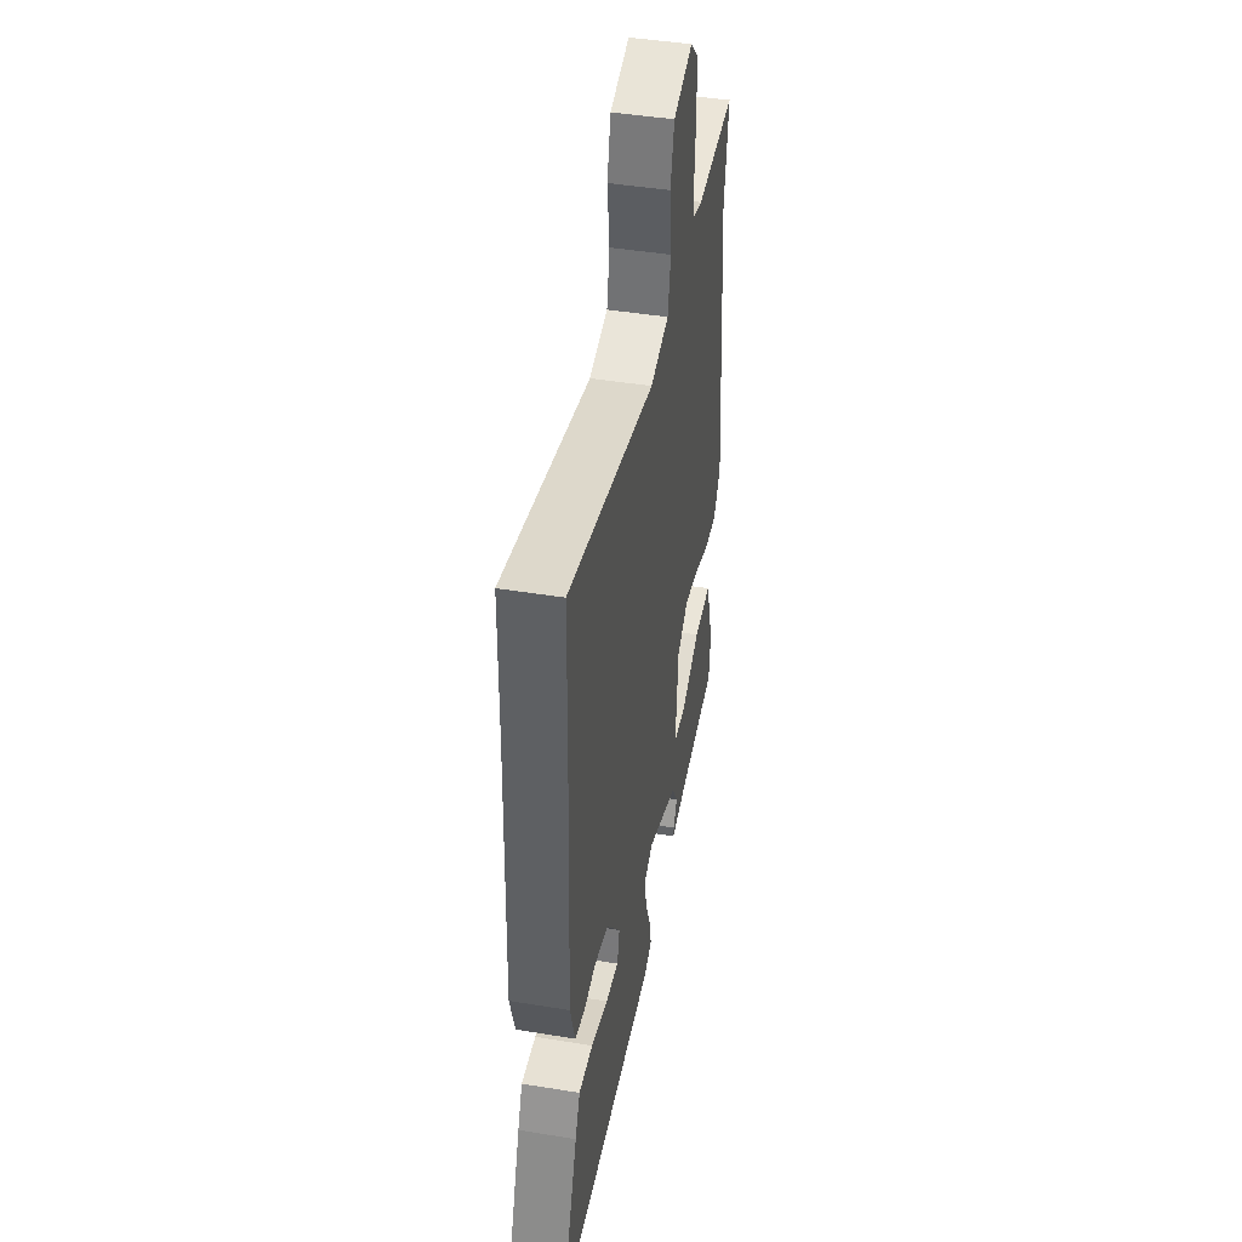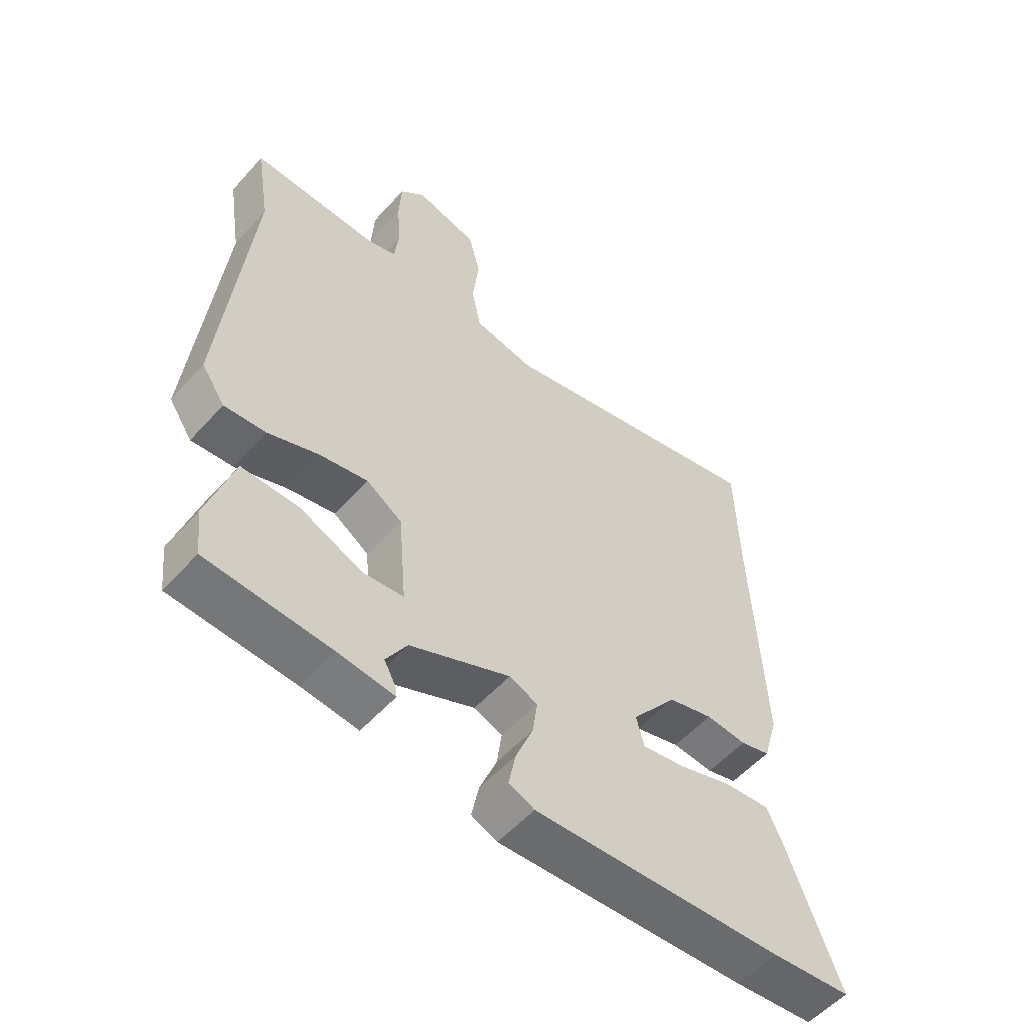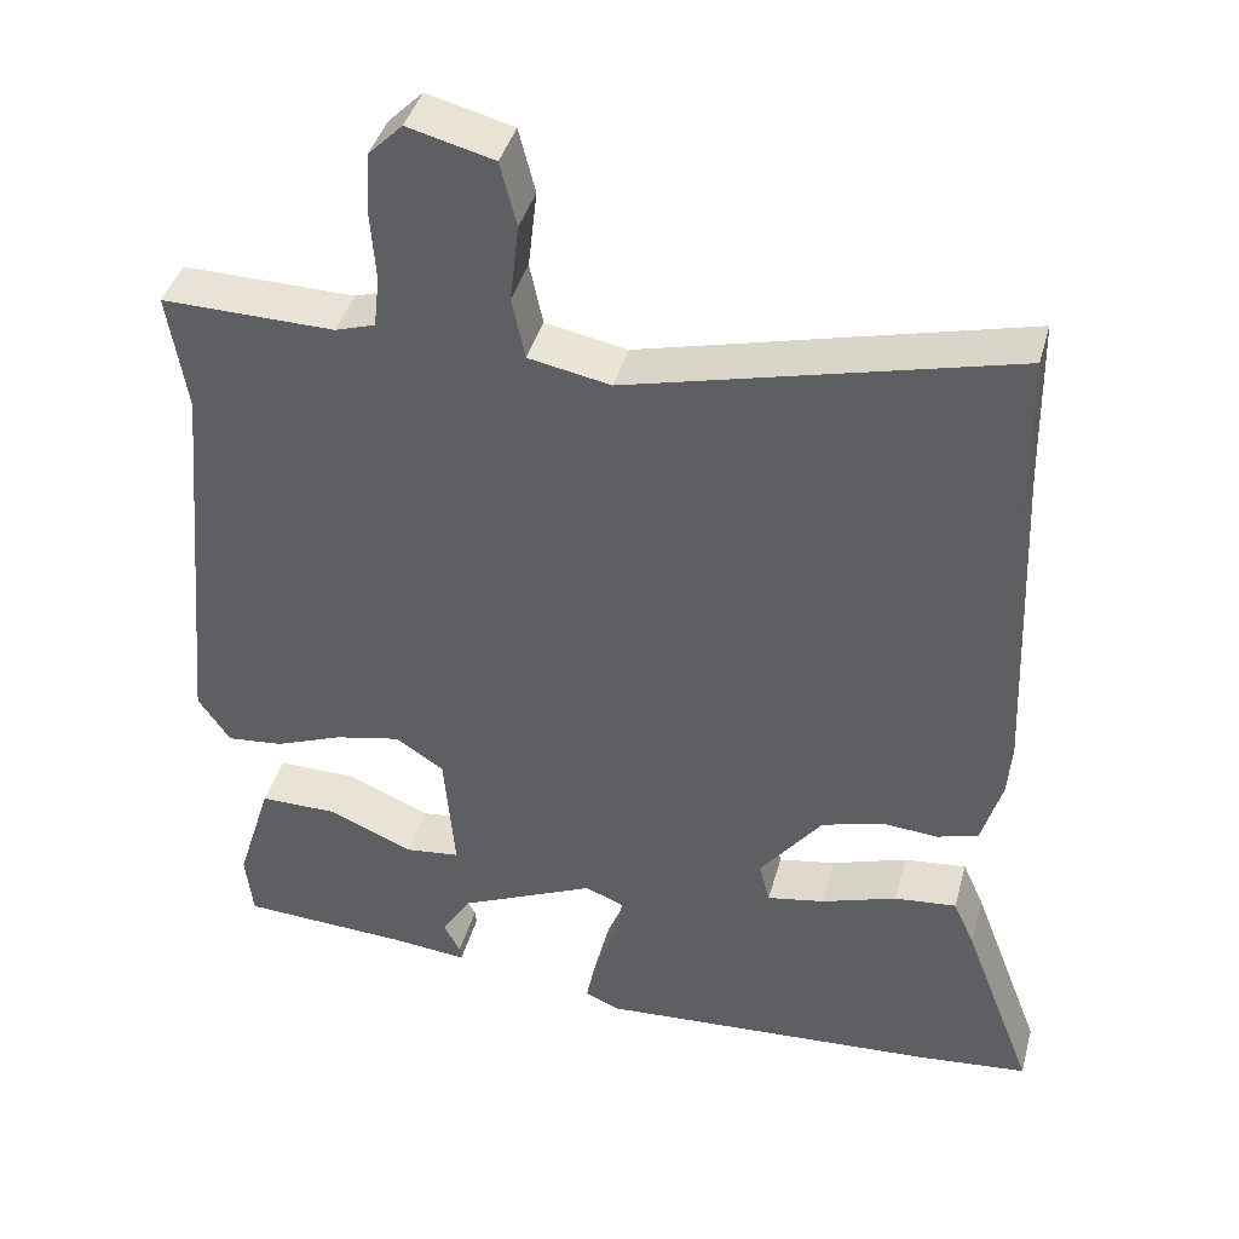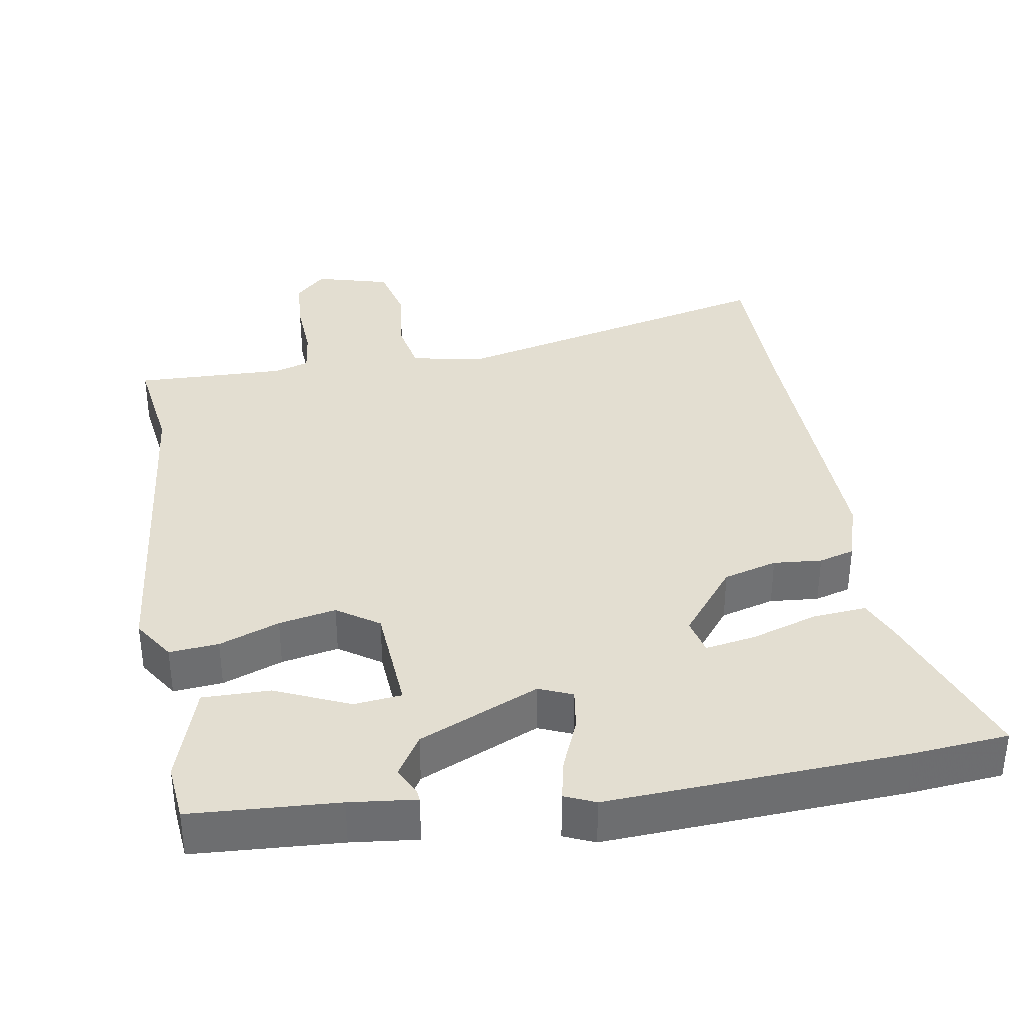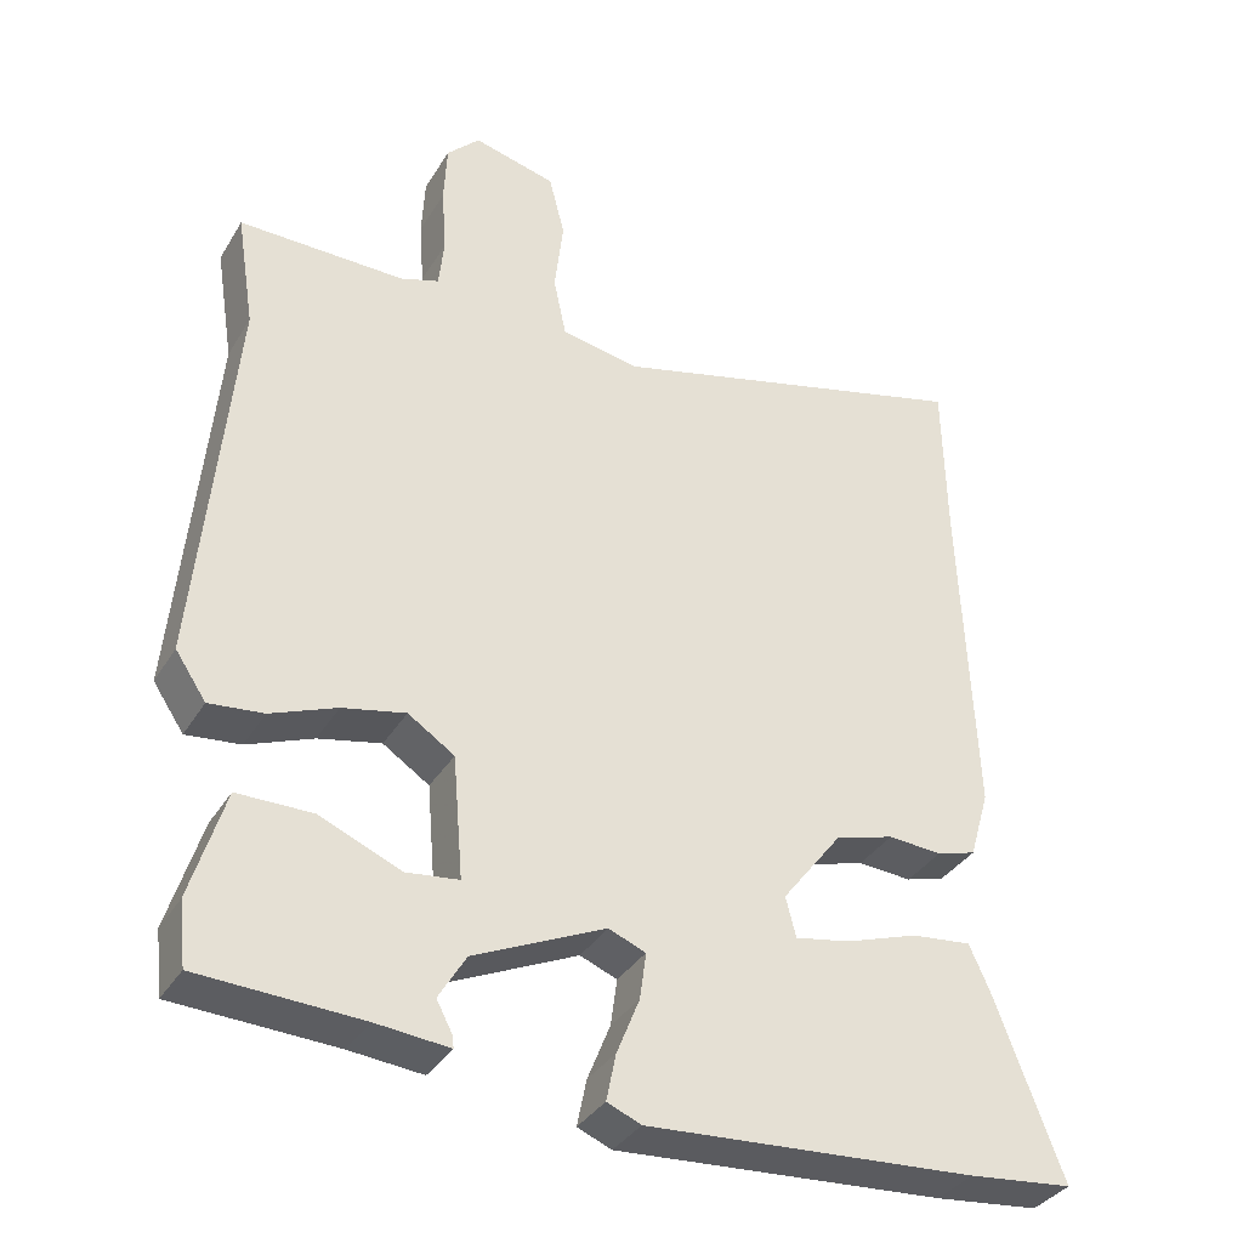
<metadata>
{"format":"obj","ext":"obj","renderer":"f3d","projection":"perspective","resolution":1024,"background":"white","views":[{"elev":44.9,"azim":-79.2,"up":"+Z"},{"elev":-55.5,"azim":138.8,"up":"+Z"},{"elev":41.3,"azim":-164.9,"up":"+Z"},{"elev":36.2,"azim":171.3,"up":"+Y"},{"elev":-35.2,"azim":152.7,"up":"+Z"}]}
</metadata>
<code>
v -0.454 0.07 -0.505
v -0.587 0.07 -0.491
v -0.501 0.07 -0.263
v -0.475 0.07 -0.205
v -0.399 0.07 -0.213
v -0.307 0.07 -0.244
v -0.237 0.07 -0.257
v -0.224 0.07 -0.206
v -0.3 0.07 -0.107
v -0.375 0.07 -0.085
v -0.443 0.07 -0.09
v -0.493 0.07 -0.075
v -0.518 0.07 0.011
v -0.501 0.07 0.428
v -0.497 0.07 0.637
v -0.031 0.07 0.518
v 0.069 0.07 0.537
v 0.085 0.07 0.613
v 0.074 0.07 0.709
v 0.094 0.07 0.788
v 0.199 0.07 0.815
v 0.241 0.07 0.773
v 0.245 0.07 0.696
v 0.239 0.07 0.612
v 0.246 0.07 0.549
v 0.295 0.07 0.533
v 0.506 0.07 0.536
v 0.483 0.07 0.39
v 0.528 0.07 -0.097
v 0.489 0.07 -0.155
v 0.42 0.07 -0.148
v 0.336 0.07 -0.115
v 0.256 0.07 -0.098
v 0.197 0.07 -0.137
v 0.184 0.07 -0.292
v 0.251 0.07 -0.3
v 0.355 0.07 -0.256
v 0.45 0.07 -0.256
v 0.493 0.07 -0.395
v 0.484 0.07 -0.475
v 0.278 0.07 -0.485
v 0.185 0.07 -0.494
v 0.187 0.07 -0.478
v 0.207 0.07 -0.44
v 0.172 0.07 -0.382
v 0.005 0.07 -0.306
v -0.042 0.07 -0.325
v -0.034 0.07 -0.384
v -0.005 0.07 -0.456
v 0.007 0.07 -0.515
v -0.036 0.07 -0.533
v -0.454 0 -0.505
v -0.587 0 -0.491
v -0.501 0 -0.263
v -0.475 0 -0.205
v -0.399 0 -0.213
v -0.307 0 -0.244
v -0.237 0 -0.257
v -0.224 0 -0.206
v -0.3 0 -0.107
v -0.375 0 -0.085
v -0.443 0 -0.09
v -0.493 0 -0.075
v -0.518 0 0.011
v -0.501 0 0.428
v -0.497 0 0.637
v -0.031 0 0.518
v 0.069 0 0.537
v 0.085 0 0.613
v 0.074 0 0.709
v 0.094 0 0.788
v 0.199 0 0.815
v 0.241 0 0.773
v 0.245 0 0.696
v 0.239 0 0.612
v 0.246 0 0.549
v 0.295 0 0.533
v 0.506 0 0.536
v 0.483 0 0.39
v 0.528 0 -0.097
v 0.489 0 -0.155
v 0.42 0 -0.148
v 0.336 0 -0.115
v 0.256 0 -0.098
v 0.197 0 -0.137
v 0.184 0 -0.292
v 0.251 0 -0.3
v 0.355 0 -0.256
v 0.45 0 -0.256
v 0.493 0 -0.395
v 0.484 0 -0.475
v 0.278 0 -0.485
v 0.185 0 -0.494
v 0.187 0 -0.478
v 0.207 0 -0.44
v 0.172 0 -0.382
v 0.005 0 -0.306
v -0.042 0 -0.325
v -0.034 0 -0.384
v -0.005 0 -0.456
v 0.007 0 -0.515
v -0.036 0 -0.533
f 48 49 50 51
f 47 48 51 1
f 41 42 43 44
f 41 44 45
f 40 41 45
f 39 40 45 46
f 36 37 38 39
f 35 36 39 46
f 29 30 31 32
f 28 29 32 33
f 26 27 28 33
f 25 26 33 34
f 21 22 23 24
f 18 19 20 21
f 17 18 21 24
f 14 15 16
f 14 16 17
f 13 14 17
f 10 11 12 13
f 9 10 13 17
f 8 9 17 24
f 3 4 5 6
f 3 6 7
f 47 1 2 3
f 46 47 3 7
f 25 34 35 46
f 24 25 46
f 7 8 24 46
f 102 101 100 99
f 52 102 99 98
f 95 94 93 92
f 96 95 92
f 96 92 91
f 97 96 91 90
f 90 89 88 87
f 97 90 87 86
f 83 82 81 80
f 84 83 80 79
f 84 79 78 77
f 85 84 77 76
f 75 74 73 72
f 72 71 70 69
f 75 72 69 68
f 67 66 65
f 68 67 65
f 68 65 64
f 64 63 62 61
f 68 64 61 60
f 75 68 60 59
f 57 56 55 54
f 58 57 54
f 54 53 52 98
f 58 54 98 97
f 97 86 85 76
f 97 76 75
f 97 75 59 58
f 1 52 53 2
f 2 53 54 3
f 3 54 55 4
f 4 55 56 5
f 5 56 57 6
f 6 57 58 7
f 7 58 59 8
f 8 59 60 9
f 9 60 61 10
f 10 61 62 11
f 11 62 63 12
f 12 63 64 13
f 13 64 65 14
f 14 65 66 15
f 15 66 67 16
f 16 67 68 17
f 17 68 69 18
f 18 69 70 19
f 19 70 71 20
f 20 71 72 21
f 21 72 73 22
f 22 73 74 23
f 23 74 75 24
f 24 75 76 25
f 25 76 77 26
f 26 77 78 27
f 27 78 79 28
f 28 79 80 29
f 29 80 81 30
f 30 81 82 31
f 31 82 83 32
f 32 83 84 33
f 33 84 85 34
f 34 85 86 35
f 35 86 87 36
f 36 87 88 37
f 37 88 89 38
f 38 89 90 39
f 39 90 91 40
f 40 91 92 41
f 41 92 93 42
f 42 93 94 43
f 43 94 95 44
f 44 95 96 45
f 45 96 97 46
f 46 97 98 47
f 47 98 99 48
f 48 99 100 49
f 49 100 101 50
f 50 101 102 51
f 51 102 52 1

</code>
